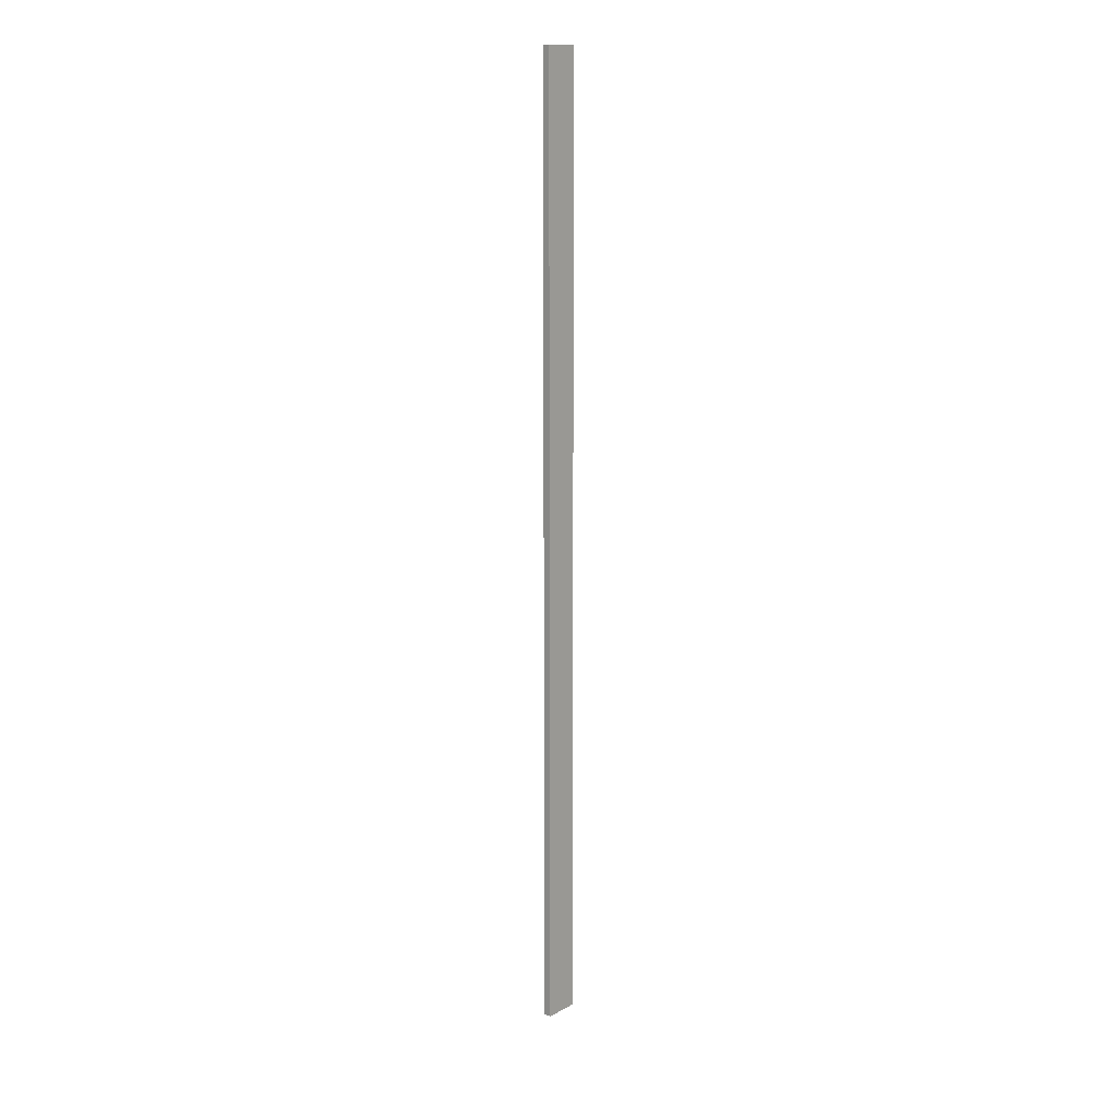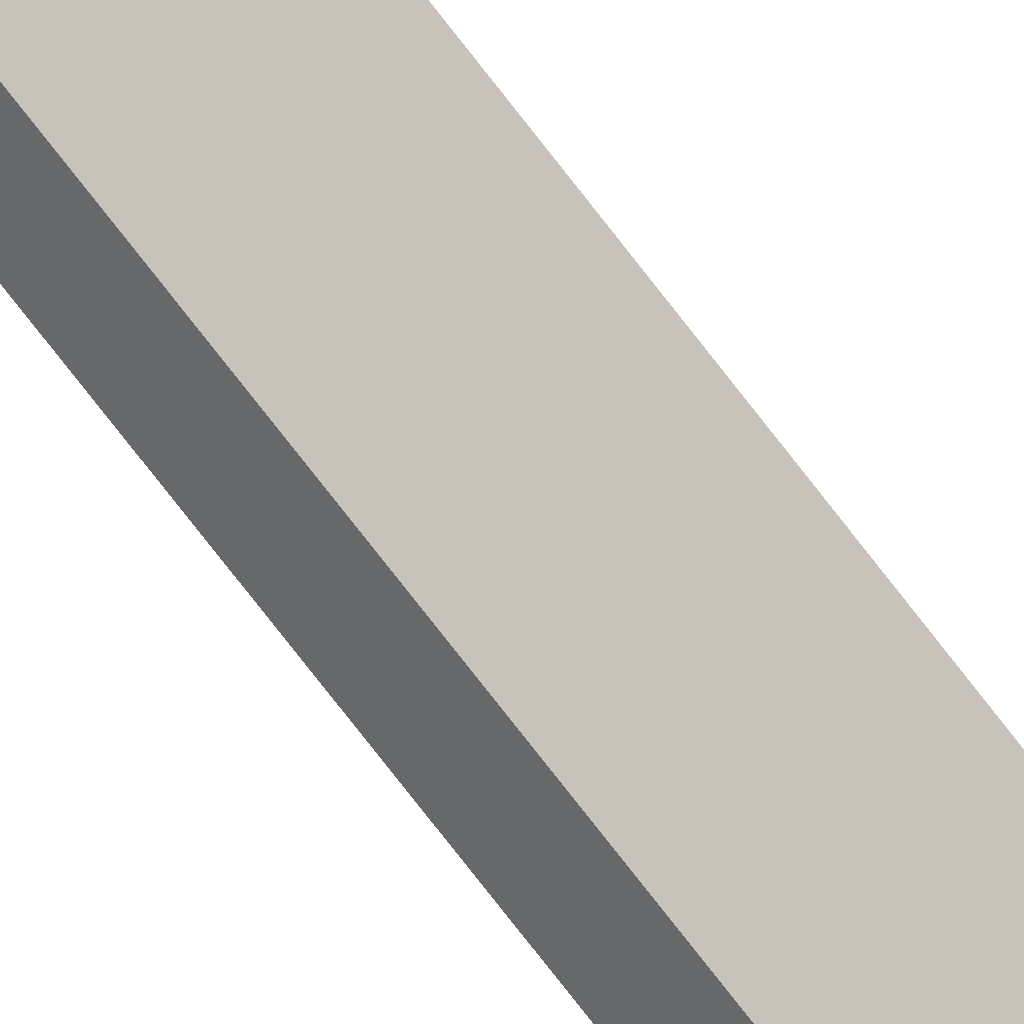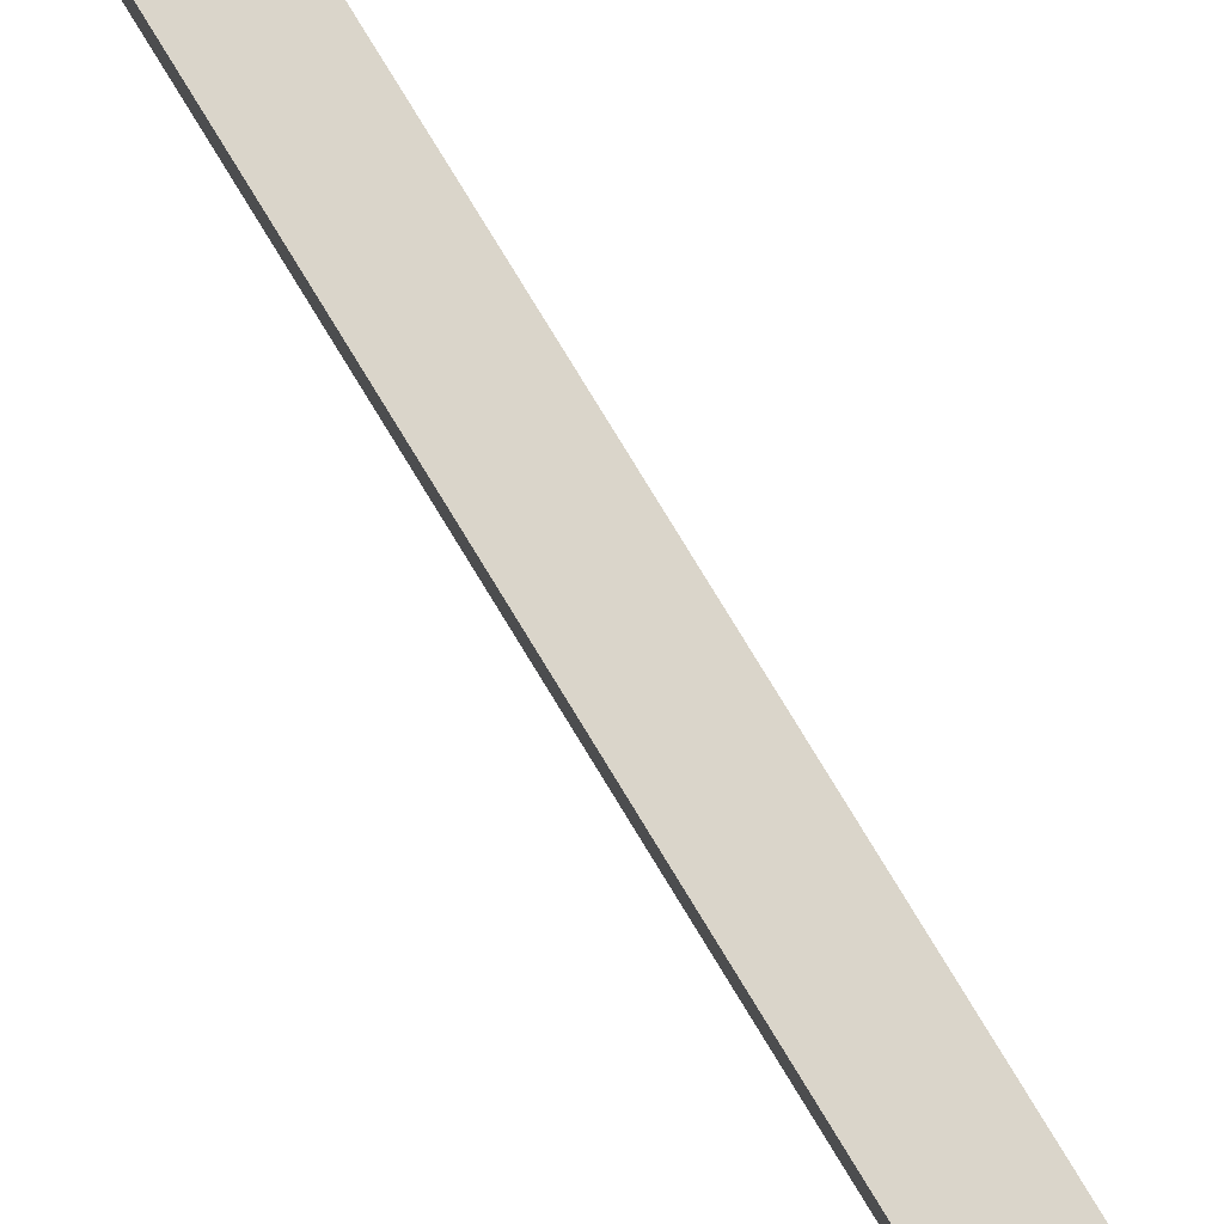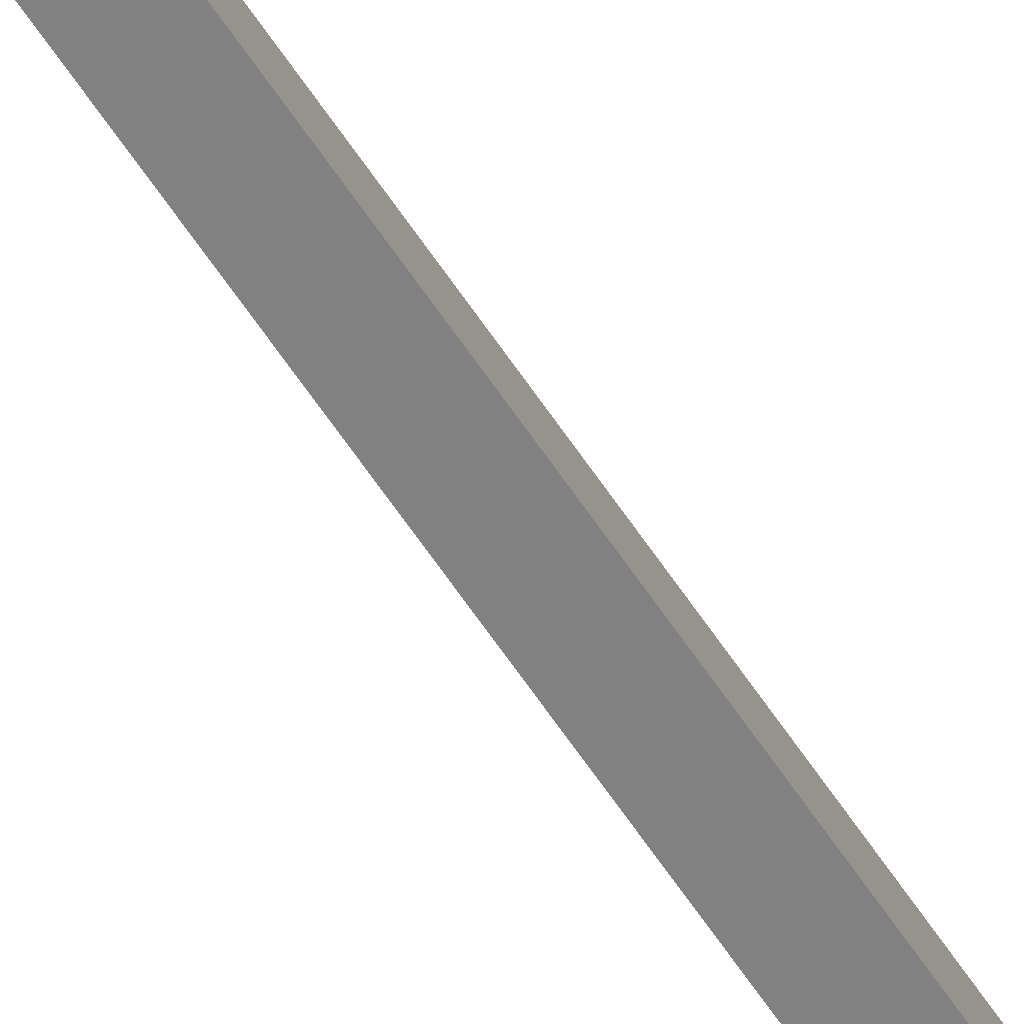
<metadata>
{"format":"obj","ext":"obj","renderer":"f3d","projection":"perspective","resolution":1024,"background":"white","views":[{"elev":14.6,"azim":21.6,"up":"+Y"},{"elev":-67.5,"azim":-143.6,"up":"+Z"},{"elev":47.5,"azim":-24.6,"up":"+Z"},{"elev":-50.2,"azim":29.8,"up":"+Z"}]}
</metadata>
<code>
o Group87/mesh167/mesh167-geometry#mesh167-geometry
v 0.2988 -0.5383 0.0465
v 0.3094 0.329 0.0175
v 0.3094 -0.5383 0.0175
v 0.2988 0.329 0.0465
v 0.3157 -0.5383 0.0198
v 0.3052 0.329 0.0488
v 0.3157 0.329 0.0198
v 0.3052 -0.5383 0.0488
f 1 2 3
f 2 1 4
f 3 2 1
f 4 1 2
f 2 5 3
f 3 5 2
f 5 1 3
f 3 1 5
f 1 6 4
f 4 6 1
f 6 2 4
f 4 2 6
f 5 2 7
f 7 2 5
f 1 5 8
f 8 5 1
f 6 1 8
f 8 1 6
f 2 6 7
f 7 6 2
f 6 5 7
f 7 5 6
f 5 6 8
f 8 6 5

</code>
